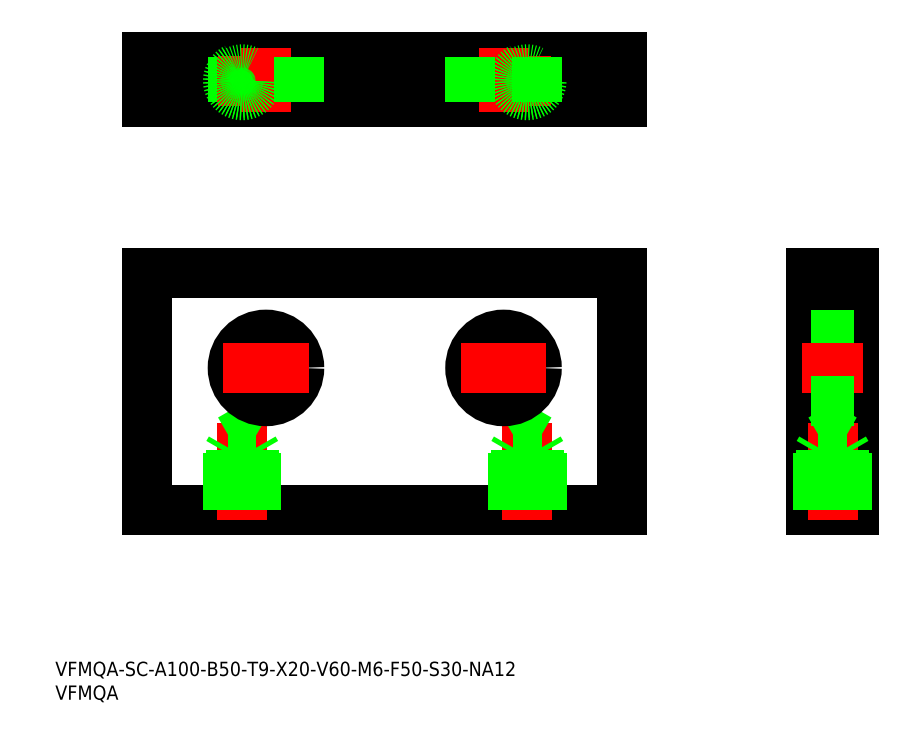
<metadata>
{"format":"dxf","ext":"dxf","renderer":"ezdxf+matplotlib","layout":"modelspace","background":"white","min_lineweight":24,"dpi":150}
</metadata>
<code>
0
SECTION
2
ENTITIES
0
LINE
8
0
10
19.35
20
89.85
30
0
11
119.4
21
89.85
31
0
0
LINE
8
0
10
119.4
20
89.85
30
0
11
119.4
21
39.85
31
0
0
LINE
8
0
10
119.4
20
39.85
30
0
11
19.35
21
39.85
31
0
0
LINE
8
0
10
19.35
20
39.85
30
0
11
19.35
21
89.85
31
0
0
LINE
8
0
10
159.1
20
89.85
30
0
11
168.1
21
89.85
31
0
0
LINE
8
0
10
168.1
20
89.85
30
0
11
168.1
21
39.85
31
0
0
LINE
8
0
10
168.1
20
39.85
30
0
11
159.1
21
39.85
31
0
0
LINE
8
0
10
159.1
20
39.85
30
0
11
159.1
21
89.85
31
0
0
LINE
8
0
10
19.35
20
135.2
30
0
11
119.4
21
135.2
31
0
0
LINE
8
0
10
119.4
20
135.2
30
0
11
119.4
21
125.7
31
0
0
LINE
8
0
10
119.4
20
125.7
30
0
11
19.35
21
125.7
31
0
0
LINE
8
0
10
19.35
20
125.7
30
0
11
19.35
21
135.2
31
0
0
INSERT
8
0
2
*U1
10
0
20
0
30
0
0
INSERT
8
0
2
*U2
10
0
20
0
30
0
0
LINE
8
CENTER
10
94.35
20
123.7
30
0
11
94.35
21
137.2
31
0
0
LINE
8
0
10
168.1
20
76.85
30
0
11
159.1
21
76.85
31
0
0
LINE
8
CENTER
10
39.35
20
37.85
30
0
11
39.35
21
58.27
31
0
0
LINE
8
0
10
36.35
20
39.85
30
0
11
36.35
21
51.85
31
0
0
LINE
8
0
10
36.89
20
39.85
30
0
11
36.89
21
54.85
31
0
0
LINE
8
0
10
41.81
20
39.85
30
0
11
41.81
21
54.85
31
0
0
LINE
8
0
10
42.35
20
39.85
30
0
11
42.35
21
51.85
31
0
0
LINE
8
0
10
42.35
20
51.85
30
0
11
36.35
21
51.85
31
0
0
LINE
8
0
10
41.81
20
54.85
30
0
11
36.89
21
54.85
31
0
0
LINE
8
0
10
36.89
20
54.85
30
0
11
39.35
21
56.27
31
0
0
LINE
8
0
10
41.81
20
54.85
30
0
11
39.35
21
56.27
31
0
0
LINE
8
0
10
42.35
20
51.85
30
0
11
41.81
21
52.78
31
0
0
LINE
8
0
10
36.35
20
51.85
30
0
11
36.89
21
52.78
31
0
0
LINE
8
CENTER
10
99.35
20
37.85
30
0
11
99.35
21
58.27
31
0
0
LINE
8
0
10
102.4
20
39.85
30
0
11
102.4
21
51.85
31
0
0
LINE
8
0
10
101.8
20
39.85
30
0
11
101.8
21
54.85
31
0
0
LINE
8
0
10
96.89
20
39.85
30
0
11
96.89
21
54.85
31
0
0
LINE
8
0
10
96.35
20
39.85
30
0
11
96.35
21
51.85
31
0
0
LINE
8
0
10
96.35
20
51.85
30
0
11
102.4
21
51.85
31
0
0
LINE
8
0
10
96.89
20
54.85
30
0
11
101.8
21
54.85
31
0
0
LINE
8
0
10
101.8
20
54.85
30
0
11
99.35
21
56.27
31
0
0
LINE
8
0
10
96.89
20
54.85
30
0
11
99.35
21
56.27
31
0
0
LINE
8
0
10
96.35
20
51.85
30
0
11
96.89
21
52.78
31
0
0
LINE
8
0
10
102.4
20
51.85
30
0
11
101.8
21
52.78
31
0
0
LINE
8
CENTER
10
163.6
20
37.85
30
0
11
163.6
21
58.27
31
0
0
LINE
8
0
10
166.6
20
39.85
30
0
11
166.6
21
51.85
31
0
0
LINE
8
0
10
166.1
20
39.85
30
0
11
166.1
21
54.85
31
0
0
LINE
8
0
10
161.2
20
39.85
30
0
11
161.2
21
54.85
31
0
0
LINE
8
0
10
160.6
20
39.85
30
0
11
160.6
21
51.85
31
0
0
LINE
8
0
10
160.6
20
51.85
30
0
11
166.6
21
51.85
31
0
0
LINE
8
0
10
161.2
20
54.85
30
0
11
166.1
21
54.85
31
0
0
LINE
8
0
10
166.1
20
54.85
30
0
11
163.6
21
56.27
31
0
0
LINE
8
0
10
161.2
20
54.85
30
0
11
163.6
21
56.27
31
0
0
LINE
8
0
10
160.6
20
51.85
30
0
11
161.2
21
52.78
31
0
0
LINE
8
0
10
166.6
20
51.85
30
0
11
166.1
21
52.78
31
0
0
LINE
8
CENTER
10
99.35
20
135.2
30
0
11
99.35
21
125.7
31
0
0
LINE
8
CENTER
10
94.35
20
130.2
30
0
11
104.4
21
130.2
31
0
0
CIRCLE
8
0
10
99.35
20
130.2
30
0
40
2.458
0
CIRCLE
8
0
10
99.35
20
130.2
30
0
40
3
0
LINE
8
CENTER
10
44.35
20
60.85
30
0
11
44.35
21
78.85
31
0
0
CIRCLE
8
0
10
44.35
20
69.85
30
0
40
7
0
LINE
8
CENTER
10
35.35
20
69.85
30
0
11
53.35
21
69.85
31
0
0
LINE
8
CENTER
10
94.35
20
60.85
30
0
11
94.35
21
78.85
31
0
0
CIRCLE
8
0
10
94.35
20
69.85
30
0
40
7
0
LINE
8
CENTER
10
85.35
20
69.85
30
0
11
103.4
21
69.85
31
0
0
LINE
8
CENTER
10
157.1
20
69.85
30
0
11
170.1
21
69.85
31
0
0
LINE
8
0
10
168.1
20
62.85
30
0
11
159.1
21
62.85
31
0
0
LINE
8
CENTER
10
44.35
20
123.7
30
0
11
44.35
21
137.2
31
0
0
LINE
8
0
10
37.35
20
135.2
30
0
11
37.35
21
125.7
31
0
0
LINE
8
0
10
51.35
20
135.2
30
0
11
51.35
21
125.7
31
0
0
LINE
8
CENTER
10
39.35
20
135.2
30
0
11
39.35
21
125.7
31
0
0
LINE
8
CENTER
10
44.35
20
130.2
30
0
11
34.35
21
130.2
31
0
0
CIRCLE
8
0
10
39.35
20
130.2
30
0
40
2.458
0
CIRCLE
8
0
10
39.35
20
130.2
30
0
40
3
0
LINE
8
0
10
101.4
20
135.2
30
0
11
101.4
21
125.7
31
0
0
LINE
8
0
10
87.35
20
135.2
30
0
11
87.35
21
125.7
31
0
0
ENDSEC
0
EOF

</code>
